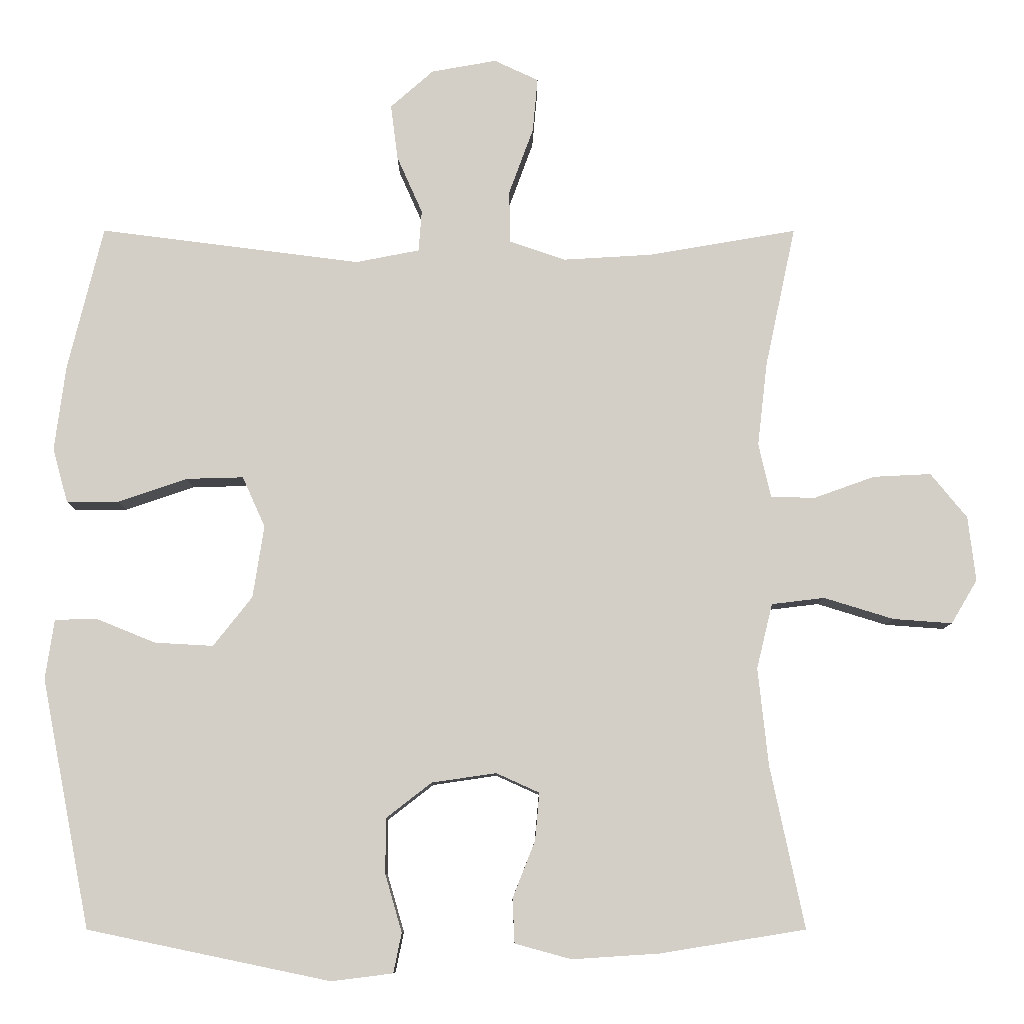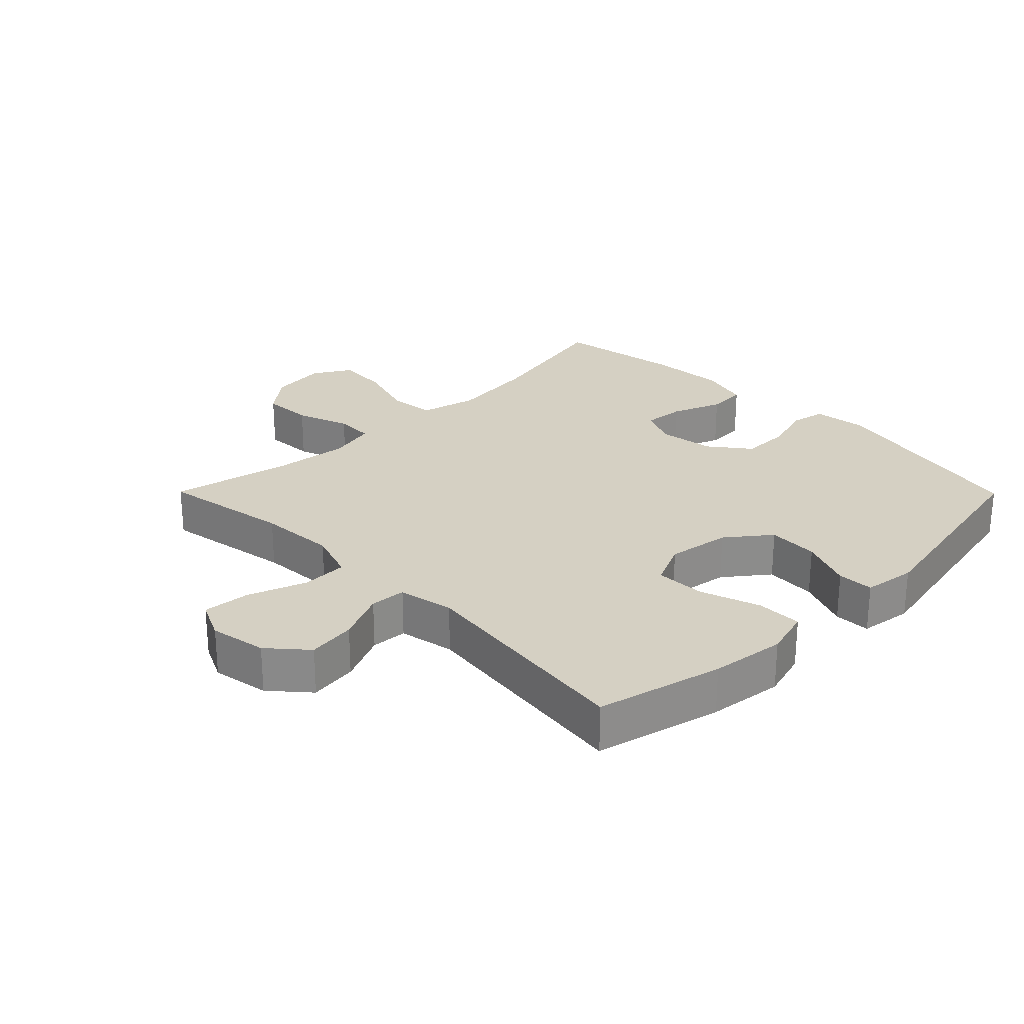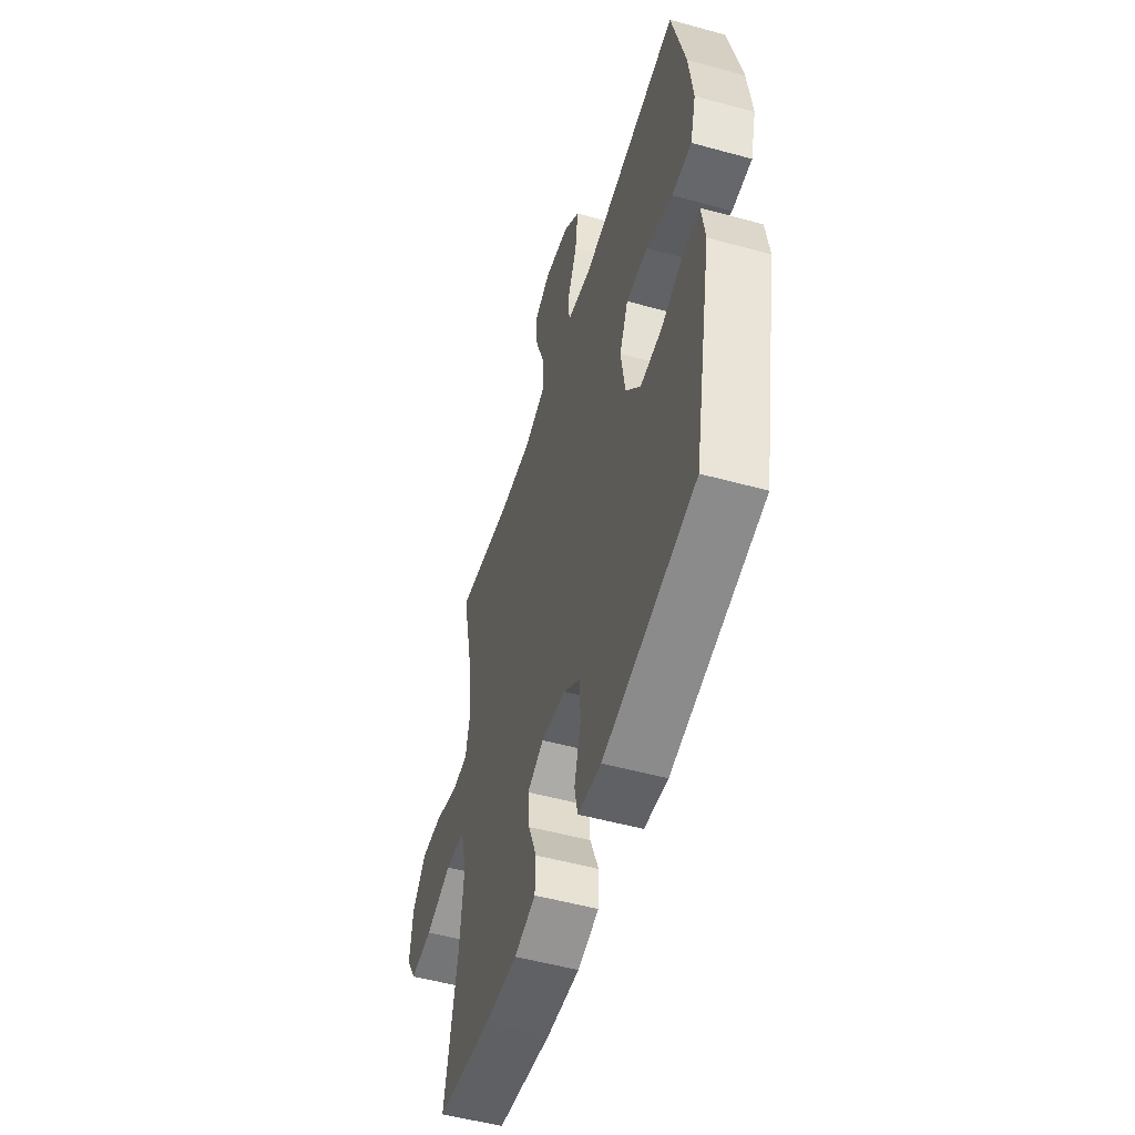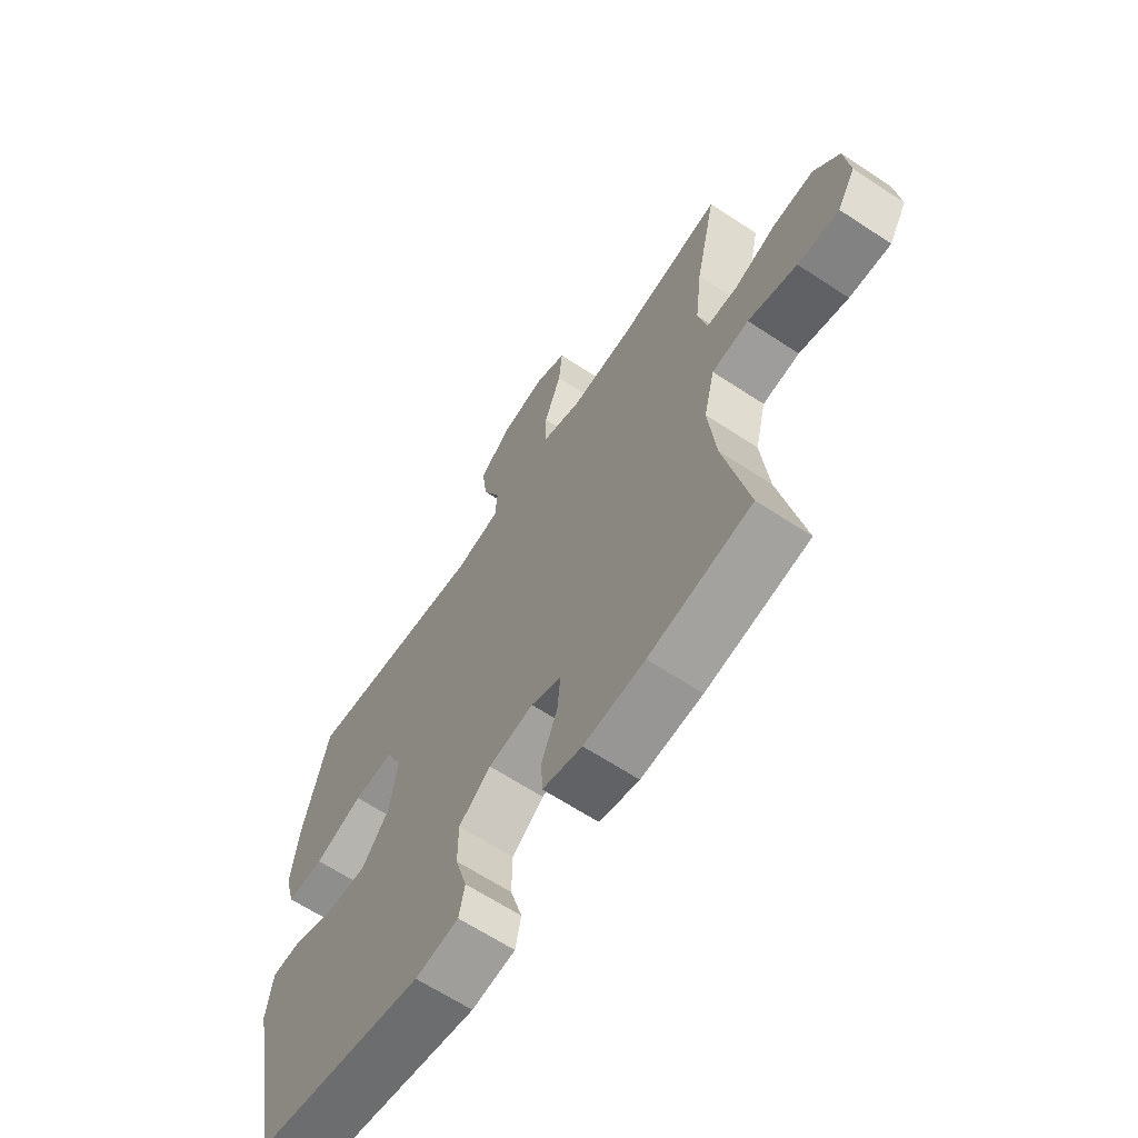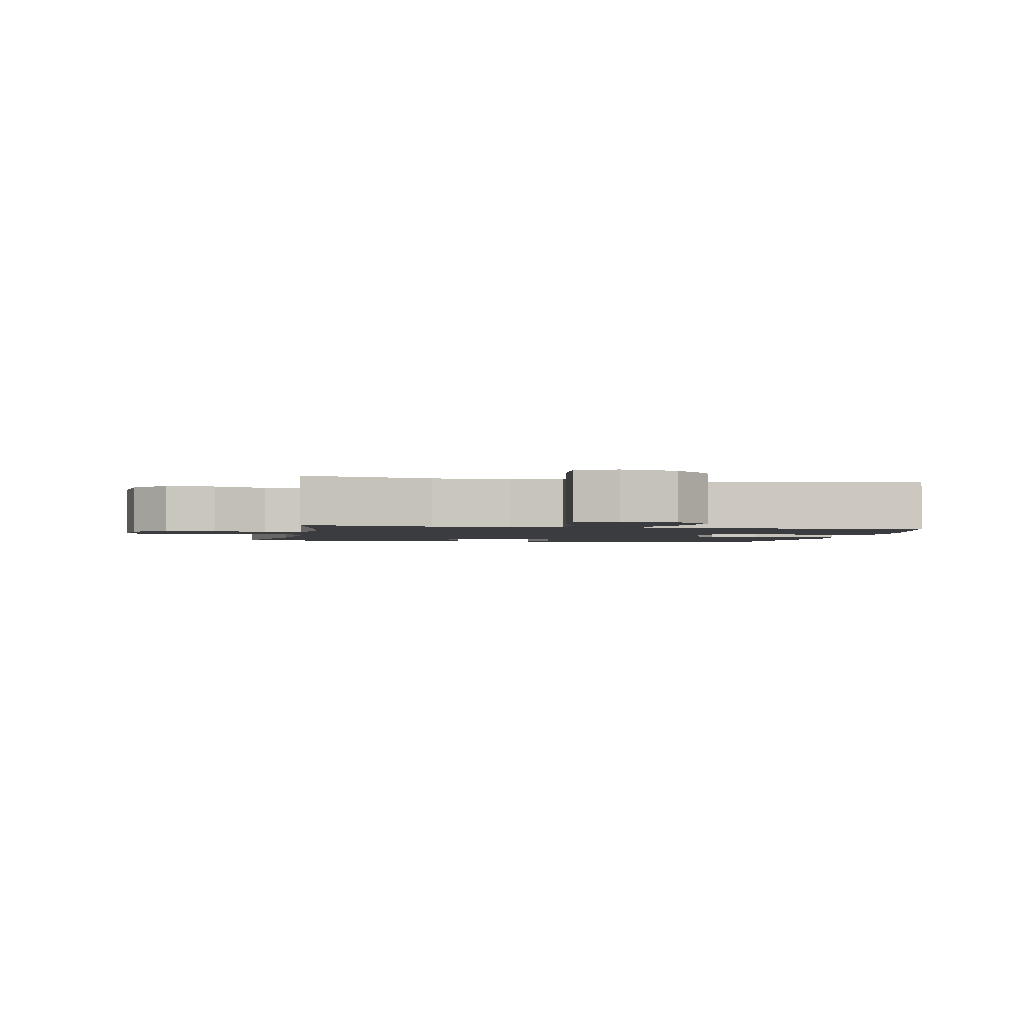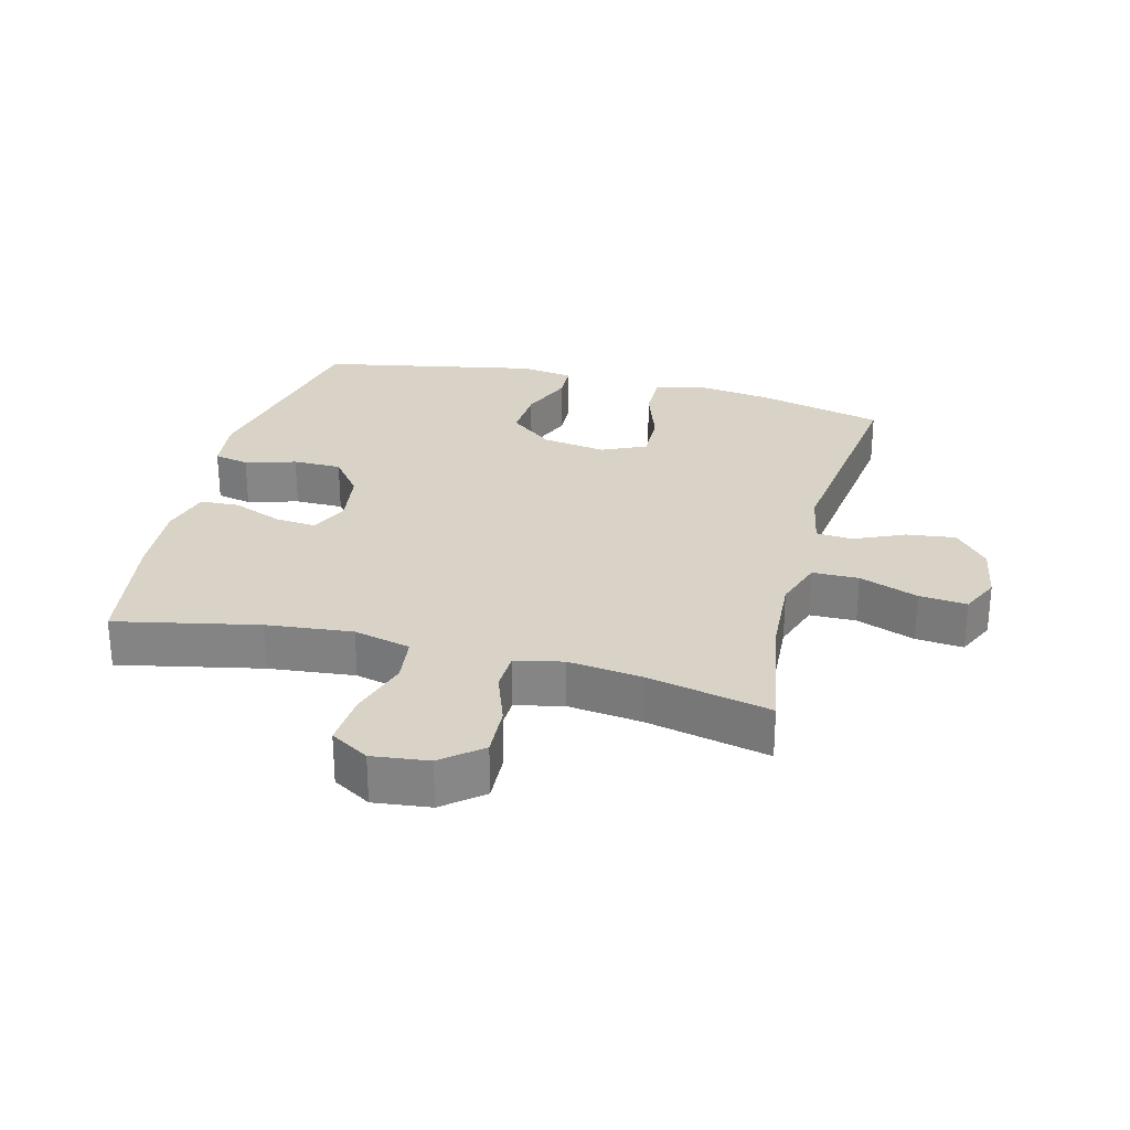
<metadata>
{"format":"obj","ext":"obj","renderer":"f3d","projection":"perspective","resolution":1024,"background":"white","views":[{"elev":-8.8,"azim":179.9,"up":"+Z"},{"elev":26.3,"azim":45.3,"up":"+Y"},{"elev":-52.3,"azim":73.5,"up":"+Z"},{"elev":-64.6,"azim":-123.6,"up":"+Z"},{"elev":-2.1,"azim":-11.3,"up":"+Y"},{"elev":28.1,"azim":-75.5,"up":"+Y"}]}
</metadata>
<code>
o path5162
v 0.1477 0.0375 0.4345
v 0.05814 0.0375 0.452
v 0.05389 0.0375 0.5099
v 0.08971 0.0375 0.5906
v 0.09975 0.0375 0.6687
v 0.03918 0.0375 0.7219
v -0.05253 0.0375 0.7384
v -0.1149 0.0375 0.7091
v -0.1078 0.0375 0.6329
v -0.07351 0.0375 0.5391
v -0.07451 0.0375 0.4652
v -0.1541 0.0375 0.4383
v -0.2783 0.0375 0.4456
v -0.4869 0.0375 0.4813
v -0.4444 0.0375 0.2838
v -0.4306 0.0375 0.1661
v -0.4478 0.0375 0.09018
v -0.5095 0.0375 0.08816
v -0.5953 0.0375 0.1189
v -0.6764 0.0375 0.1229
v -0.7275 0.0375 0.0603
v -0.7382 0.0375 -0.03058
v -0.7017 0.0375 -0.09185
v -0.6188 0.0375 -0.08585
v -0.5207 0.0375 -0.05566
v -0.4466 0.0375 -0.06459
v -0.4243 0.0375 -0.1559
v -0.4389 0.0375 -0.293
v -0.4869 0.0375 -0.5206
v -0.2823 0.0375 -0.5535
v -0.1602 0.0375 -0.5613
v -0.08099 0.0375 -0.5398
v -0.07808 0.0375 -0.4776
v -0.1098 0.0375 -0.3976
v -0.1158 0.0375 -0.3311
v -0.05513 0.0375 -0.3037
v 0.03531 0.0375 -0.3169
v 0.09926 0.0375 -0.3664
v 0.0996 0.0375 -0.4439
v 0.07605 0.0375 -0.5248
v 0.08749 0.0375 -0.5806
v 0.1743 0.0375 -0.5913
v 0.5148 0.0375 -0.5206
v 0.5833 0.0375 -0.1714
v 0.5709 0.0375 -0.08741
v 0.5126 0.0375 -0.08539
v 0.4283 0.0375 -0.1197
v 0.3462 0.0375 -0.1243
v 0.2914 0.0375 -0.05482
v 0.2757 0.0375 0.04697
v 0.3078 0.0375 0.1178
v 0.3881 0.0375 0.1156
v 0.4849 0.0375 0.08254
v 0.5584 0.0375 0.08212
v 0.5798 0.0375 0.1585
v 0.5642 0.0375 0.2788
v 0.5148 0.0375 0.4813
v 0.1477 -0.0375 0.4345
v 0.05814 -0.0375 0.452
v 0.05389 -0.0375 0.5099
v 0.08971 -0.0375 0.5906
v 0.09975 -0.0375 0.6687
v 0.03918 -0.0375 0.7219
v -0.05253 -0.0375 0.7384
v -0.1149 -0.0375 0.7091
v -0.1078 -0.0375 0.6329
v -0.07351 -0.0375 0.5391
v -0.07451 -0.0375 0.4652
v -0.1541 -0.0375 0.4383
v -0.2783 -0.0375 0.4456
v -0.4869 -0.0375 0.4813
v -0.4444 -0.0375 0.2838
v -0.4306 -0.0375 0.1661
v -0.4478 -0.0375 0.09018
v -0.5095 -0.0375 0.08816
v -0.5953 -0.0375 0.1189
v -0.6764 -0.0375 0.1229
v -0.7275 -0.0375 0.0603
v -0.7382 -0.0375 -0.03058
v -0.7017 -0.0375 -0.09185
v -0.6188 -0.0375 -0.08585
v -0.5207 -0.0375 -0.05566
v -0.4466 -0.0375 -0.06459
v -0.4243 -0.0375 -0.1559
v -0.4389 -0.0375 -0.293
v -0.4869 -0.0375 -0.5206
v -0.2823 -0.0375 -0.5535
v -0.1602 -0.0375 -0.5613
v -0.08099 -0.0375 -0.5398
v -0.07808 -0.0375 -0.4776
v -0.1098 -0.0375 -0.3976
v -0.1158 -0.0375 -0.3311
v -0.05513 -0.0375 -0.3037
v 0.03531 -0.0375 -0.3169
v 0.09926 -0.0375 -0.3664
v 0.0996 -0.0375 -0.4439
v 0.07605 -0.0375 -0.5248
v 0.08749 -0.0375 -0.5806
v 0.1743 -0.0375 -0.5913
v 0.5148 -0.0375 -0.5206
v 0.5833 -0.0375 -0.1714
v 0.5709 -0.0375 -0.08741
v 0.5126 -0.0375 -0.08539
v 0.4283 -0.0375 -0.1197
v 0.3462 -0.0375 -0.1243
v 0.2914 -0.0375 -0.05482
v 0.2757 -0.0375 0.04697
v 0.3078 -0.0375 0.1178
v 0.3881 -0.0375 0.1156
v 0.4849 -0.0375 0.08254
v 0.5584 -0.0375 0.08212
v 0.5798 -0.0375 0.1585
v 0.5642 -0.0375 0.2788
v 0.5148 -0.0375 0.4813
v -0.7275 0.0375 0.0603
v -0.7382 0.0375 -0.03058
v -0.7017 0.0375 -0.09185
v -0.7017 0.0375 -0.09185
v -0.6764 0.0375 0.1229
v -0.6188 0.0375 -0.08585
v -0.5953 0.0375 0.1189
v -0.5207 0.0375 -0.05566
v -0.5095 0.0375 0.08816
v -0.4466 0.0375 -0.06459
v -0.4466 0.0375 -0.06459
v -0.4478 0.0375 0.09018
v -0.4478 0.0375 0.09018
v -0.4869 0.0375 0.4813
v -0.4869 0.0375 0.4813
v -0.4444 0.0375 0.2838
v -0.4389 0.0375 -0.293
v -0.4869 0.0375 -0.5206
v -0.4869 0.0375 -0.5206
v -0.4306 0.0375 0.1661
v -0.4243 0.0375 -0.1559
v -0.2823 0.0375 -0.5535
v -0.2783 0.0375 0.4456
v -0.1602 0.0375 -0.5613
v -0.1541 0.0375 0.4383
v -0.1098 0.0375 -0.3976
v -0.1158 0.0375 -0.3311
v -0.1158 0.0375 -0.3311
v -0.08099 0.0375 -0.5398
v -0.08099 0.0375 -0.5398
v -0.07451 0.0375 0.4652
v -0.07451 0.0375 0.4652
v -0.05513 0.0375 -0.3037
v -0.05253 0.0375 0.7384
v -0.1149 0.0375 0.7091
v -0.1149 0.0375 0.7091
v -0.1078 0.0375 0.6329
v -0.07808 0.0375 -0.4776
v -0.07351 0.0375 0.5391
v 0.03531 0.0375 -0.3169
v 0.03918 0.0375 0.7219
v 0.09926 0.0375 -0.3664
v 0.09975 0.0375 0.6687
v 0.08971 0.0375 0.5906
v 0.05389 0.0375 0.5099
v 0.05814 0.0375 0.452
v 0.05814 0.0375 0.452
v 0.1477 0.0375 0.4345
v 0.0996 0.0375 -0.4439
v 0.07605 0.0375 -0.5248
v 0.08749 0.0375 -0.5806
v 0.08749 0.0375 -0.5806
v 0.1743 0.0375 -0.5913
v 0.2757 0.0375 0.04697
v 0.3078 0.0375 0.1178
v 0.3078 0.0375 0.1178
v 0.2914 0.0375 -0.05482
v 0.3462 0.0375 -0.1243
v 0.3881 0.0375 0.1156
v 0.4283 0.0375 -0.1197
v 0.4849 0.0375 0.08254
v 0.5126 0.0375 -0.08539
v 0.5584 0.0375 0.08212
v 0.5584 0.0375 0.08212
v 0.5148 0.0375 0.4813
v 0.5148 0.0375 0.4813
v 0.5148 0.0375 -0.5206
v 0.5148 0.0375 -0.5206
v 0.5709 0.0375 -0.08741
v 0.5709 0.0375 -0.08741
v 0.5642 0.0375 0.2788
v 0.5798 0.0375 0.1585
v 0.5833 0.0375 -0.1714
v -0.7275 -0.0375 0.0603
v -0.7382 -0.0375 -0.03058
v -0.7017 -0.0375 -0.09185
v -0.7017 -0.0375 -0.09185
v -0.6764 -0.0375 0.1229
v -0.6188 -0.0375 -0.08585
v -0.5953 -0.0375 0.1189
v -0.5207 -0.0375 -0.05566
v -0.5095 -0.0375 0.08816
v -0.4466 -0.0375 -0.06459
v -0.4466 -0.0375 -0.06459
v -0.4478 -0.0375 0.09018
v -0.4478 -0.0375 0.09018
v -0.4869 -0.0375 0.4813
v -0.4869 -0.0375 0.4813
v -0.4444 -0.0375 0.2838
v -0.4389 -0.0375 -0.293
v -0.4869 -0.0375 -0.5206
v -0.4869 -0.0375 -0.5206
v -0.4306 -0.0375 0.1661
v -0.4243 -0.0375 -0.1559
v -0.2823 -0.0375 -0.5535
v -0.2783 -0.0375 0.4456
v -0.1602 -0.0375 -0.5613
v -0.1541 -0.0375 0.4383
v -0.1098 -0.0375 -0.3976
v -0.1158 -0.0375 -0.3311
v -0.1158 -0.0375 -0.3311
v -0.08099 -0.0375 -0.5398
v -0.08099 -0.0375 -0.5398
v -0.07451 -0.0375 0.4652
v -0.07451 -0.0375 0.4652
v -0.05513 -0.0375 -0.3037
v -0.05253 -0.0375 0.7384
v -0.1149 -0.0375 0.7091
v -0.1149 -0.0375 0.7091
v -0.1078 -0.0375 0.6329
v -0.07808 -0.0375 -0.4776
v -0.07351 -0.0375 0.5391
v 0.03531 -0.0375 -0.3169
v 0.03918 -0.0375 0.7219
v 0.09926 -0.0375 -0.3664
v 0.09975 -0.0375 0.6687
v 0.08971 -0.0375 0.5906
v 0.05389 -0.0375 0.5099
v 0.05814 -0.0375 0.452
v 0.05814 -0.0375 0.452
v 0.1477 -0.0375 0.4345
v 0.0996 -0.0375 -0.4439
v 0.07605 -0.0375 -0.5248
v 0.08749 -0.0375 -0.5806
v 0.08749 -0.0375 -0.5806
v 0.1743 -0.0375 -0.5913
v 0.2757 -0.0375 0.04697
v 0.3078 -0.0375 0.1178
v 0.3078 -0.0375 0.1178
v 0.2914 -0.0375 -0.05482
v 0.3462 -0.0375 -0.1243
v 0.3881 -0.0375 0.1156
v 0.4283 -0.0375 -0.1197
v 0.4849 -0.0375 0.08254
v 0.5126 -0.0375 -0.08539
v 0.5584 -0.0375 0.08212
v 0.5584 -0.0375 0.08212
v 0.5148 -0.0375 0.4813
v 0.5148 -0.0375 0.4813
v 0.5148 -0.0375 -0.5206
v 0.5148 -0.0375 -0.5206
v 0.5709 -0.0375 -0.08741
v 0.5709 -0.0375 -0.08741
v 0.5642 -0.0375 0.2788
v 0.5798 -0.0375 0.1585
v 0.5833 -0.0375 -0.1714
f 195 199 196
f 197 199 195
f 242 235 241
f 209 204 205
f 248 259 246
f 220 208 214
f 247 260 249
f 254 236 240
f 222 224 221
f 259 258 246
f 214 209 213
f 214 208 204
f 207 210 203
f 229 244 227
f 203 210 201
f 232 218 233
f 233 212 241
f 226 231 224
f 240 236 237
f 250 259 248
f 241 207 220
f 241 235 233
f 230 228 231
f 221 224 228
f 260 247 254
f 235 242 252
f 244 220 227
f 218 212 233
f 254 245 229
f 245 244 229
f 195 194 193
f 228 224 231
f 213 211 225
f 194 188 193
f 256 249 260
f 193 189 190
f 194 195 196
f 241 220 244
f 218 232 226
f 220 199 197
f 246 258 242
f 212 210 207
f 231 226 232
f 220 207 199
f 229 236 254
f 240 237 238
f 252 242 258
f 188 194 192
f 225 211 216
f 211 213 209
f 247 245 254
f 220 197 208
f 193 188 189
f 209 214 204
f 241 212 207
f 21 22 79 78
f 22 118 191 79
f 20 21 78 77
f 23 24 81 80
f 19 20 77 76
f 24 25 82 81
f 18 19 76 75
f 25 125 198 82
f 127 18 75 200
f 129 15 72 202
f 28 133 206 85
f 16 17 74 73
f 26 27 84 83
f 15 16 73 72
f 27 28 85 84
f 29 30 87 86
f 13 14 71 70
f 30 31 88 87
f 12 13 70 69
f 34 142 215 91
f 31 144 217 88
f 146 12 69 219
f 35 36 93 92
f 7 150 223 64
f 8 9 66 65
f 33 34 91 90
f 32 33 90 89
f 9 10 67 66
f 10 11 68 67
f 36 37 94 93
f 6 7 64 63
f 37 38 95 94
f 5 6 63 62
f 4 5 62 61
f 3 4 61 60
f 161 3 60 234
f 1 2 59 58
f 39 40 97 96
f 40 166 239 97
f 41 42 99 98
f 38 39 96 95
f 50 170 243 107
f 49 50 107 106
f 48 49 106 105
f 51 52 109 108
f 47 48 105 104
f 52 53 110 109
f 46 47 104 103
f 53 178 251 110
f 180 1 58 253
f 42 182 255 99
f 184 46 103 257
f 56 57 114 113
f 55 56 113 112
f 54 55 112 111
f 44 45 102 101
f 43 44 101 100
f 122 123 126
f 124 122 126
f 169 168 162
f 136 132 131
f 175 173 186
f 147 141 135
f 174 176 187
f 181 167 163
f 149 148 151
f 186 173 185
f 141 140 136
f 141 131 135
f 134 130 137
f 156 154 171
f 130 128 137
f 159 160 145
f 160 168 139
f 153 151 158
f 167 164 163
f 177 175 186
f 168 147 134
f 168 160 162
f 157 158 155
f 148 155 151
f 187 181 174
f 162 179 169
f 171 154 147
f 145 160 139
f 181 156 172
f 172 156 171
f 122 120 121
f 155 158 151
f 140 152 138
f 121 120 115
f 183 187 176
f 120 117 116
f 121 123 122
f 168 171 147
f 145 153 159
f 147 124 126
f 173 169 185
f 139 134 137
f 158 159 153
f 147 126 134
f 156 181 163
f 167 165 164
f 179 185 169
f 115 119 121
f 152 143 138
f 138 136 140
f 174 181 172
f 147 135 124
f 120 116 115
f 136 131 141
f 168 134 139

</code>
